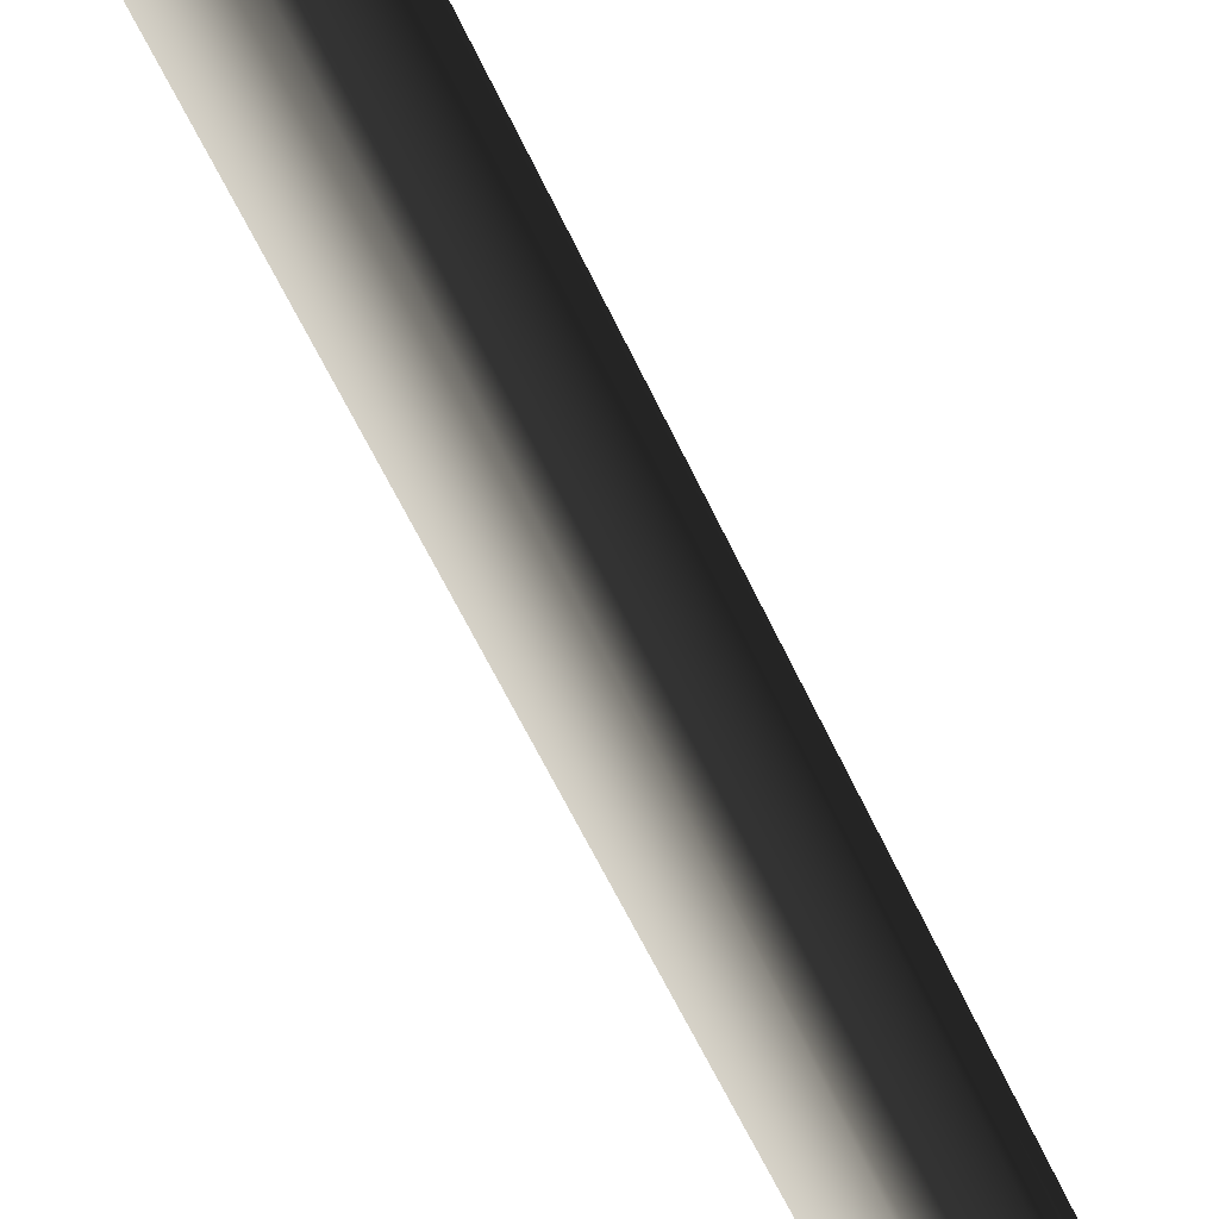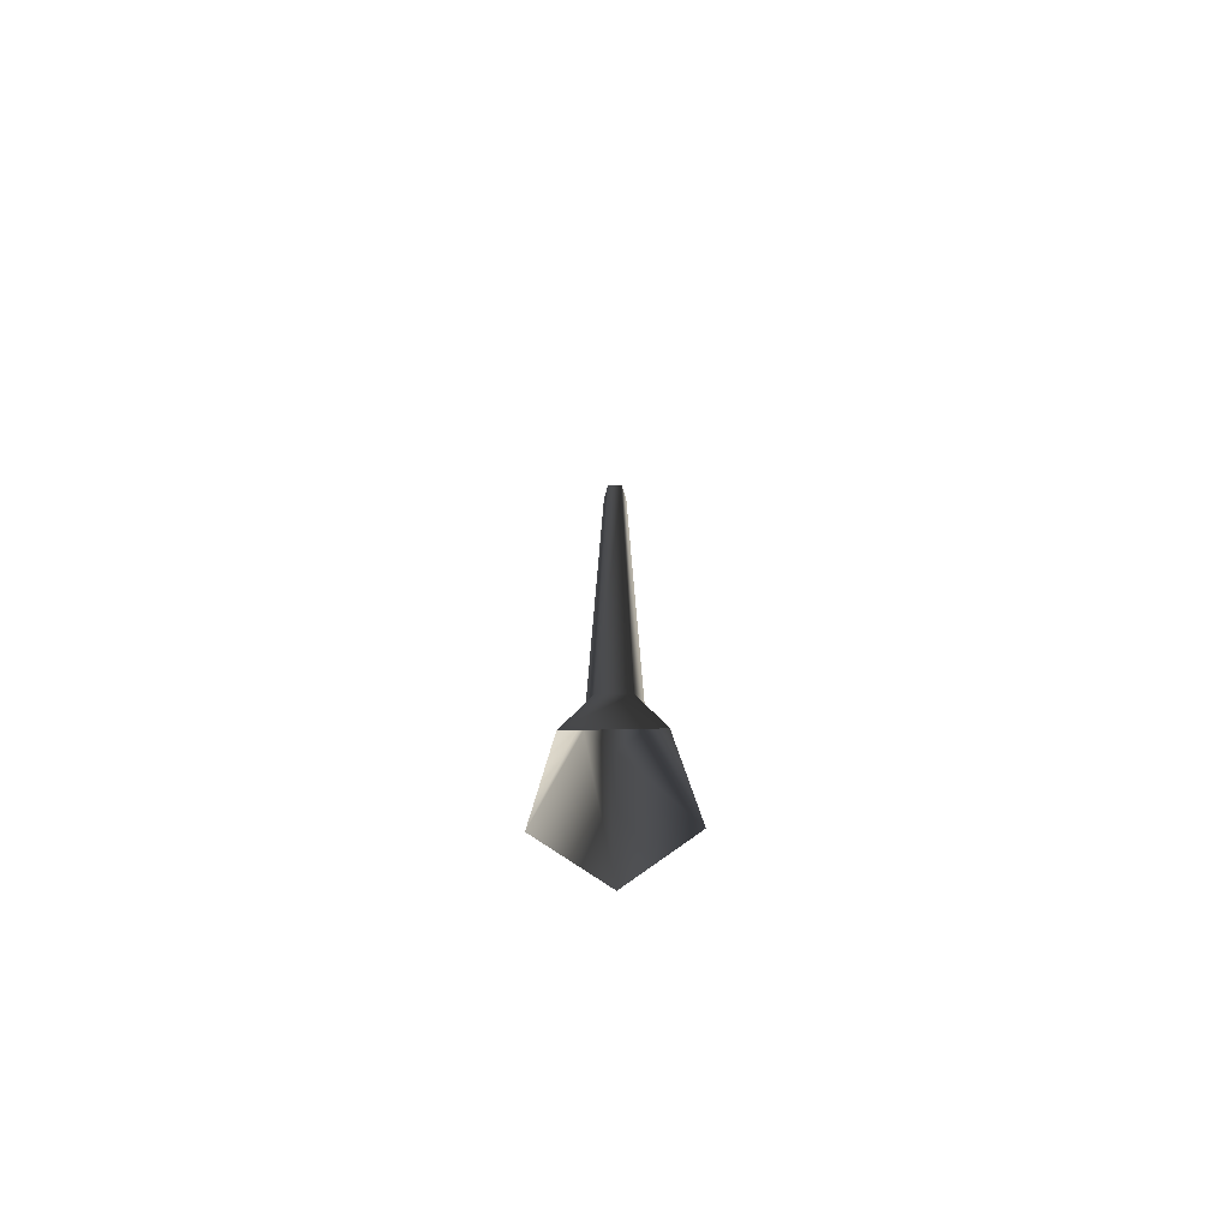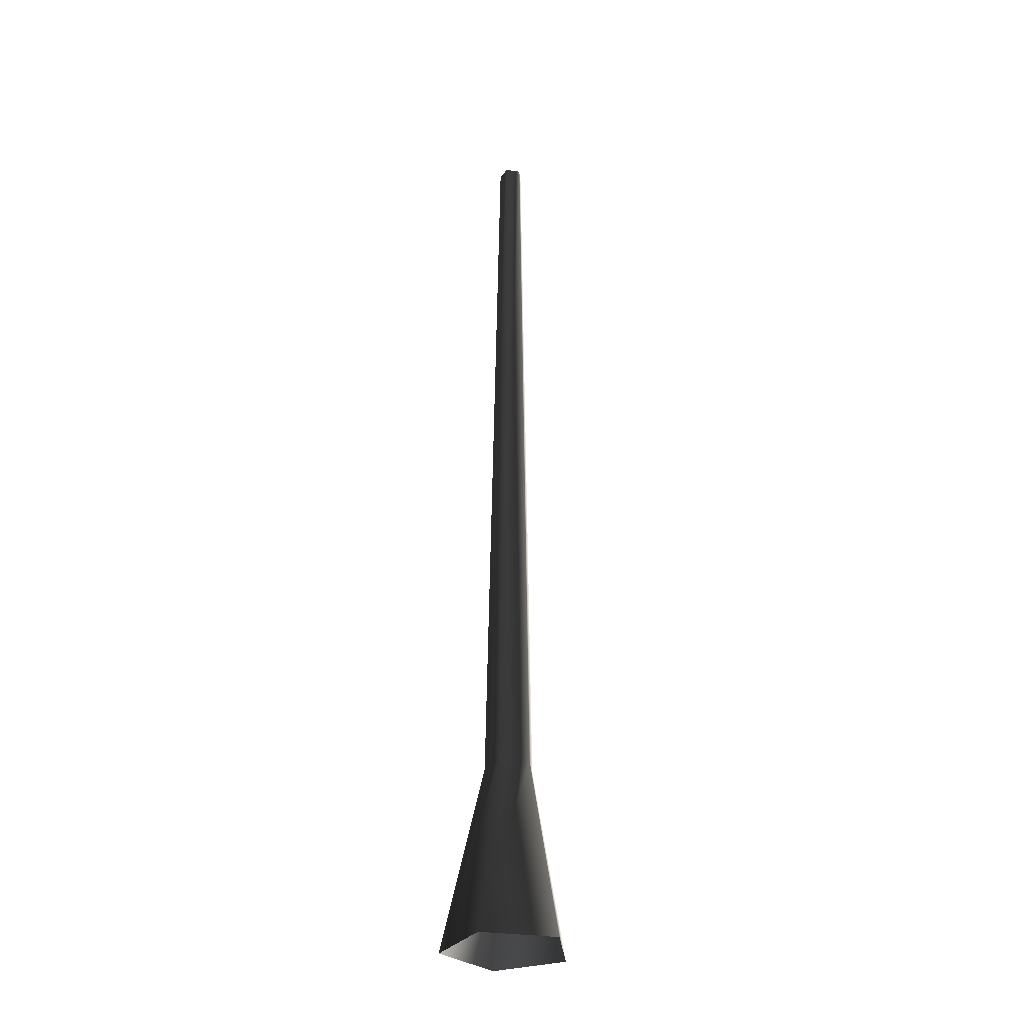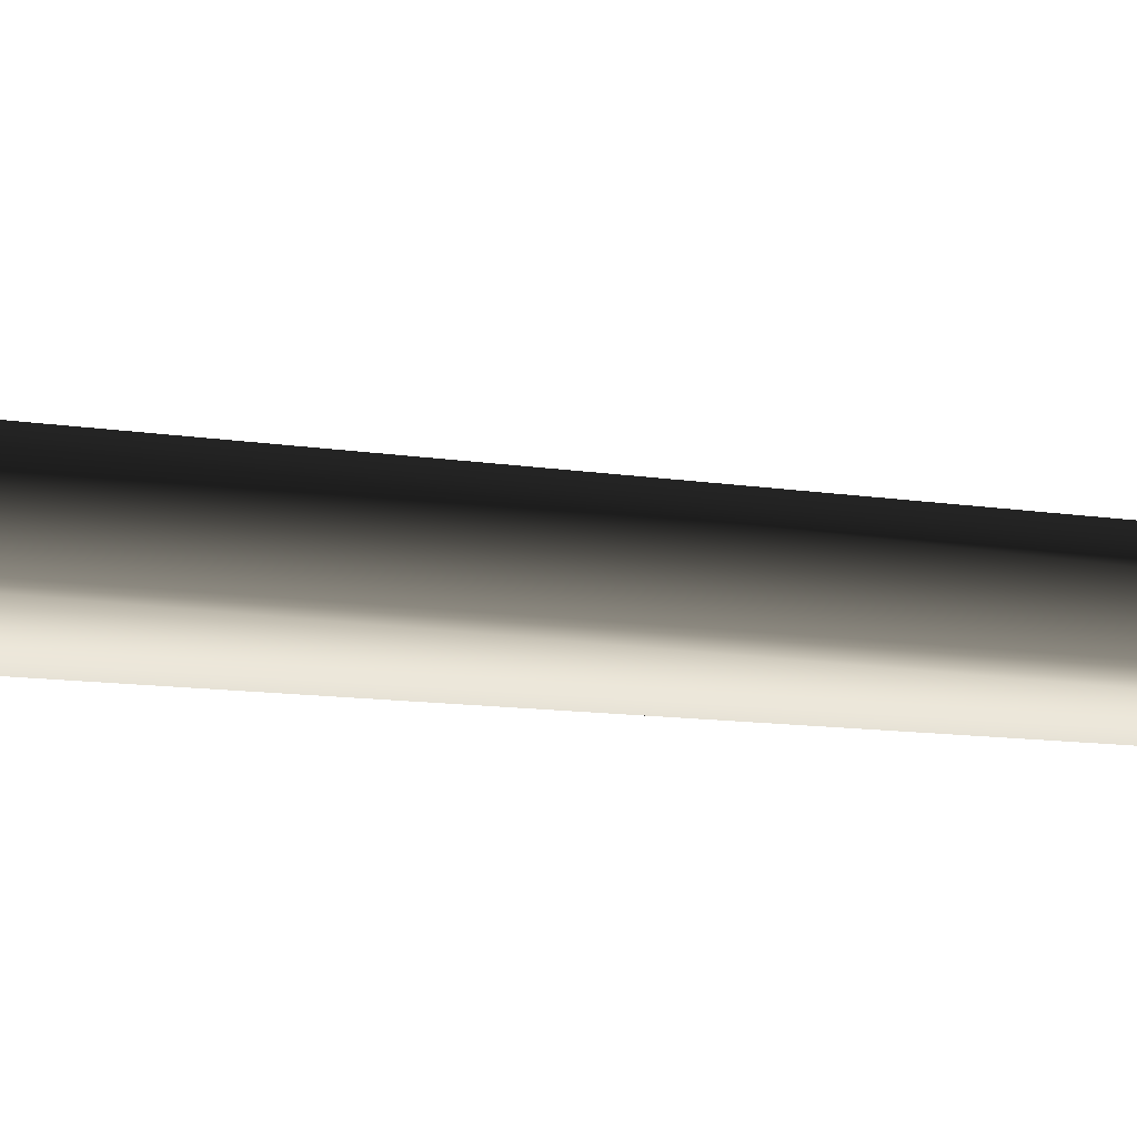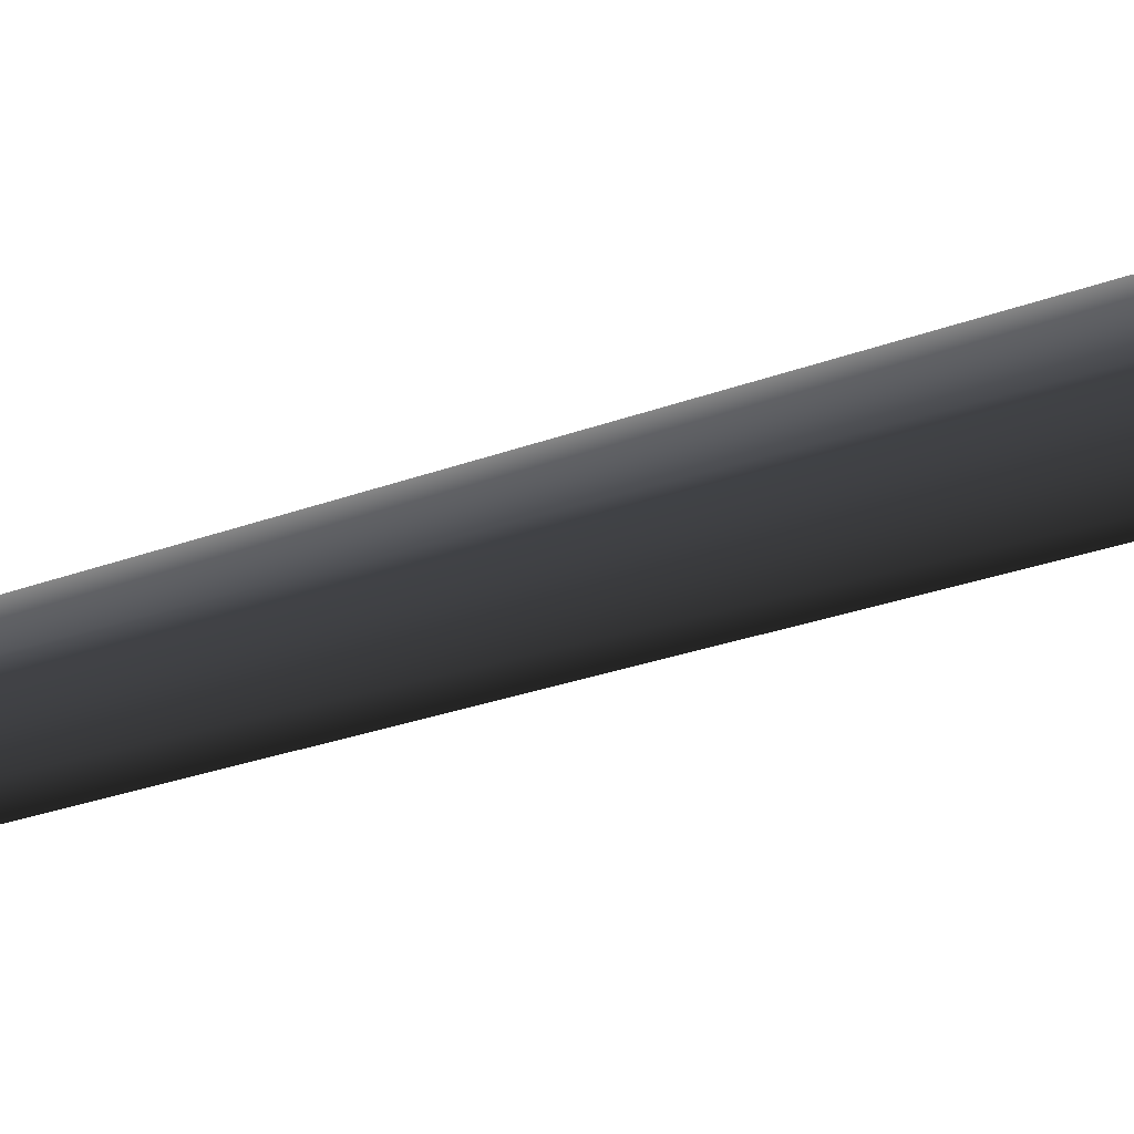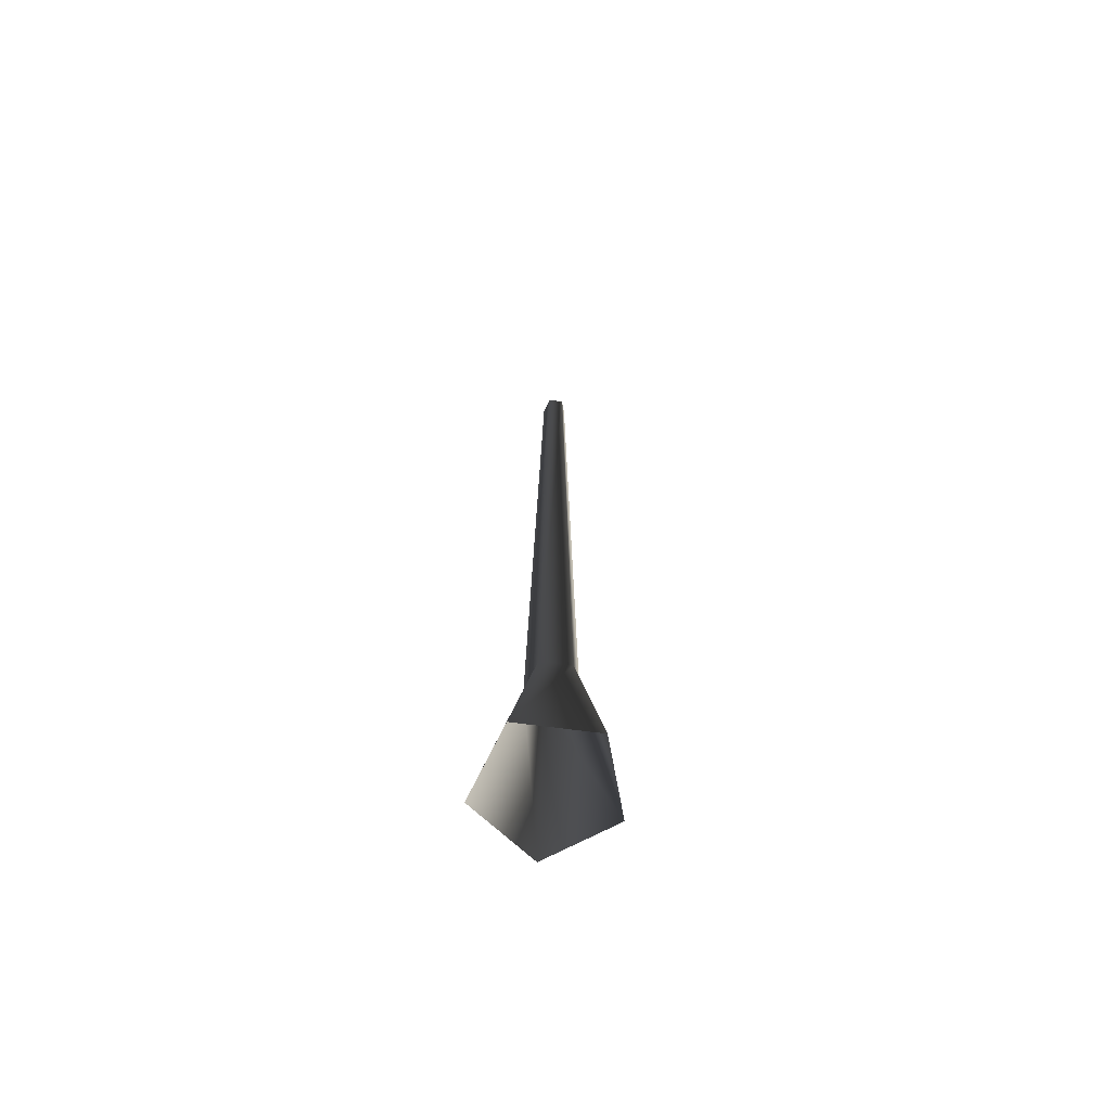
<metadata>
{"format":"obj","ext":"obj","renderer":"f3d","projection":"perspective","resolution":1024,"background":"white","views":[{"elev":79.7,"azim":152.3,"up":"+Z"},{"elev":-73.9,"azim":-178.8,"up":"+Y"},{"elev":-31.2,"azim":-48.1,"up":"+Y"},{"elev":34.9,"azim":97.7,"up":"+Z"},{"elev":-70.5,"azim":-74.3,"up":"+Z"},{"elev":-68.0,"azim":-115.6,"up":"+Y"}]}
</metadata>
<code>
v 0.1325 -0.04438 0.02974
v 0.0521 0.3509 0.0117
v 0.0322 0.3509 -0.04955
v 0.08187 -0.04438 -0.126
v -0.0322 0.3509 -0.04955
v -0.08187 -0.04438 -0.126
v -0.0521 0.3509 0.0117
v -0.1325 -0.04438 0.02974
v -1.858e-07 0.3509 0.04955
v -2.063e-07 -0.04438 0.126
v 0.0521 0.3509 0.0117
v 0.1325 -0.04438 0.02974
v -0.01652 2.018 -0.02542
v 0.01652 2.018 -0.02542
v 0.02672 2.018 0.005999
v 0.02672 2.018 0.005999
v -2.883e-07 2.018 0.02542
v -0.02672 2.018 0.006
g Tree_conf1_(39)_2598_548
f 1 3 2
f 1 4 3
f 4 5 3
f 4 6 5
f 6 7 5
f 6 8 7
f 8 9 7
f 8 10 9
f 10 11 9
f 10 12 11
f 3 5 13
f 3 13 14
f 2 3 14
f 2 14 15
f 9 11 16
f 9 16 17
f 7 9 17
f 7 17 18
f 5 18 13
f 5 7 18

</code>
